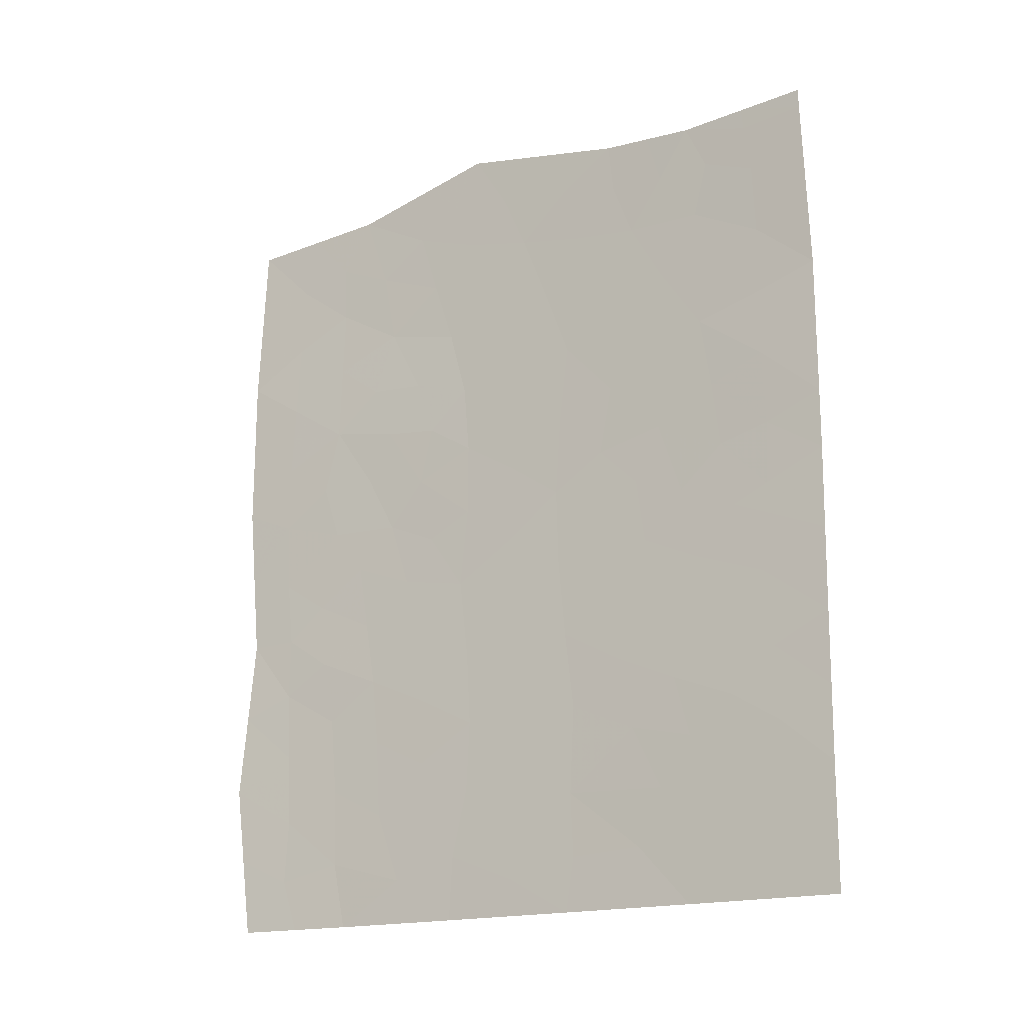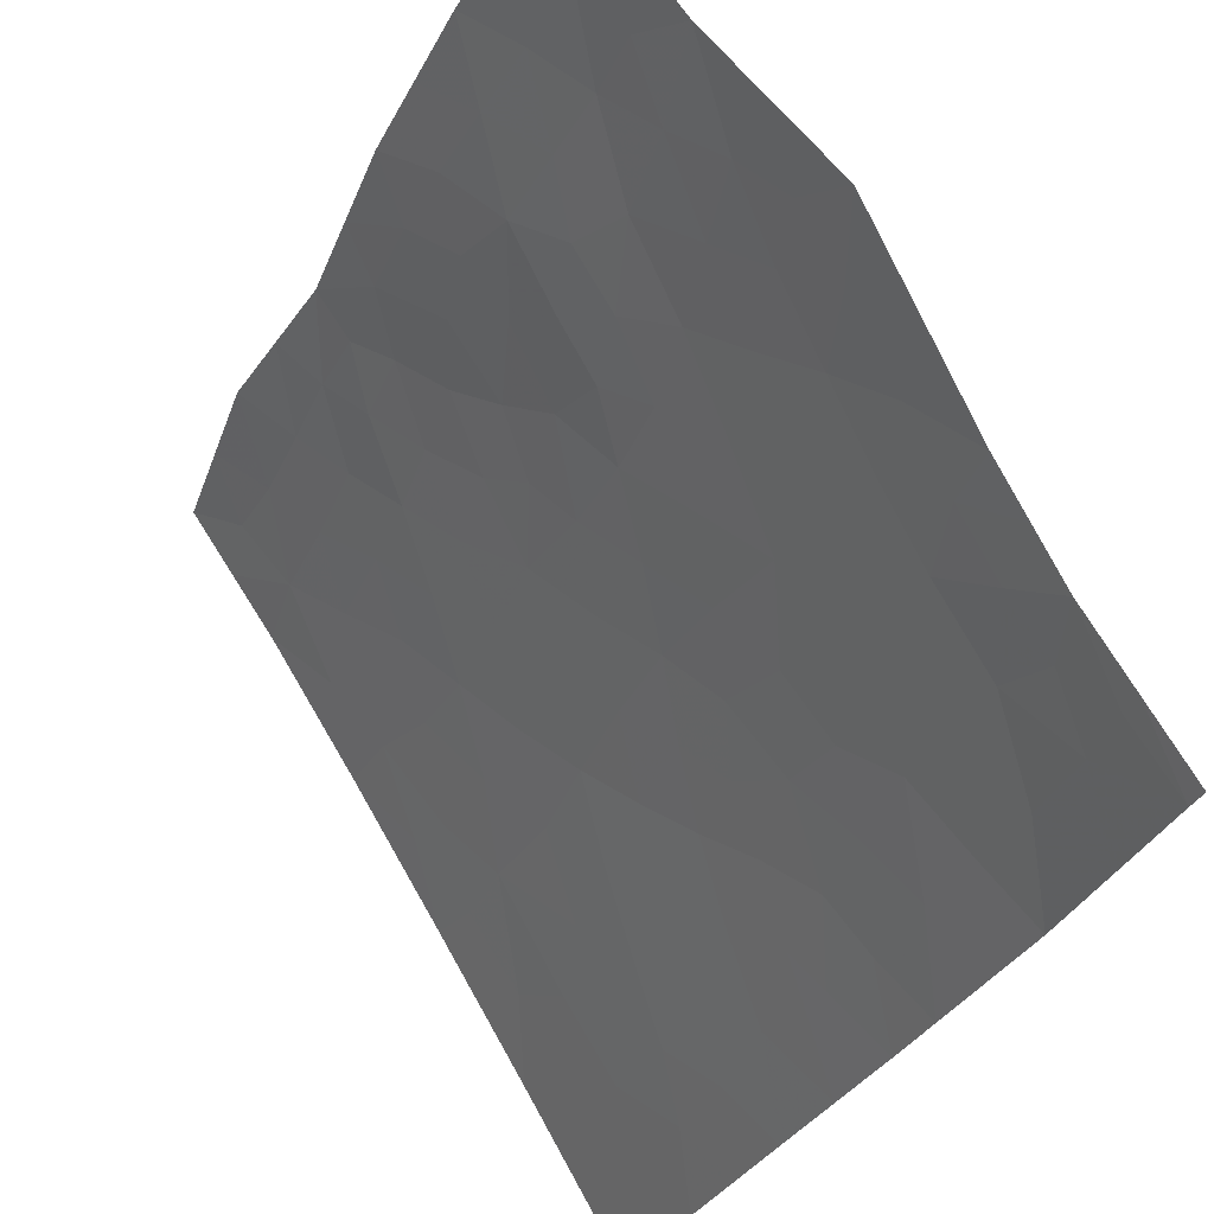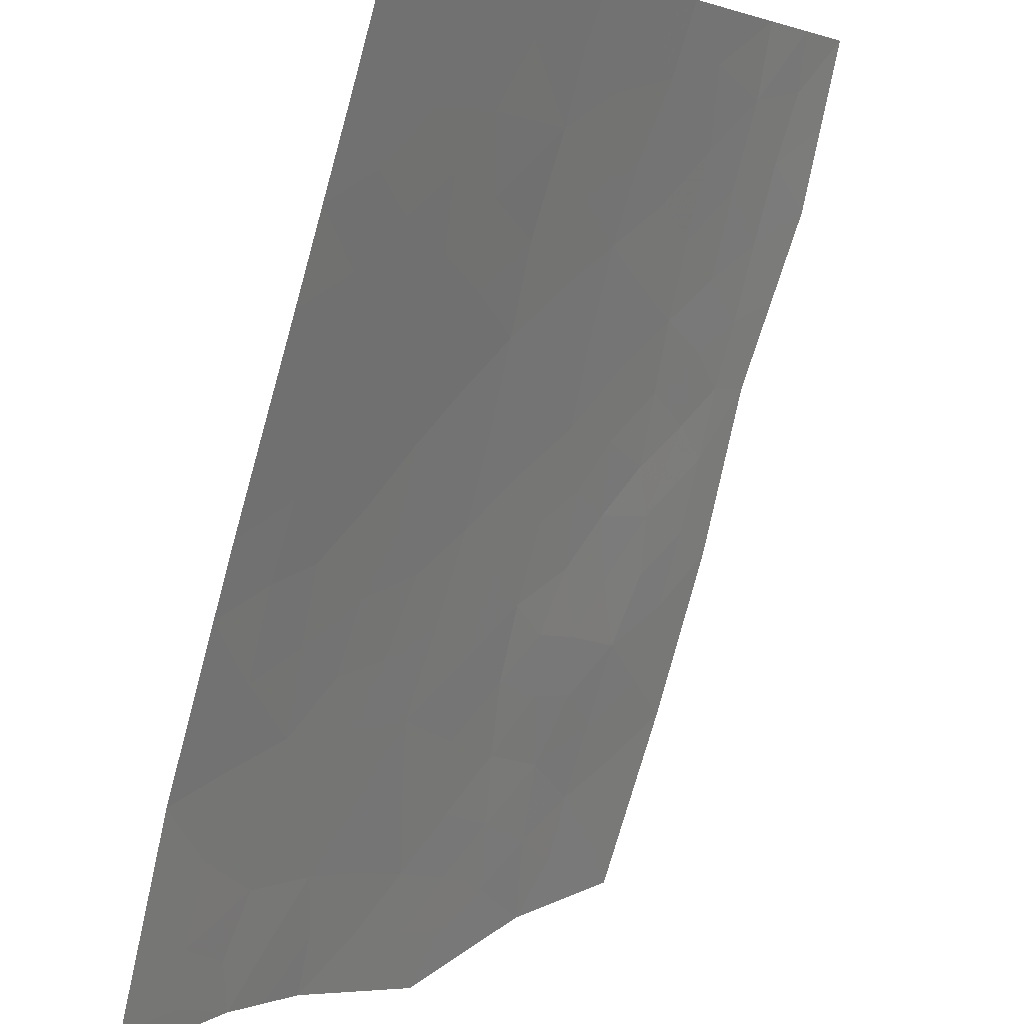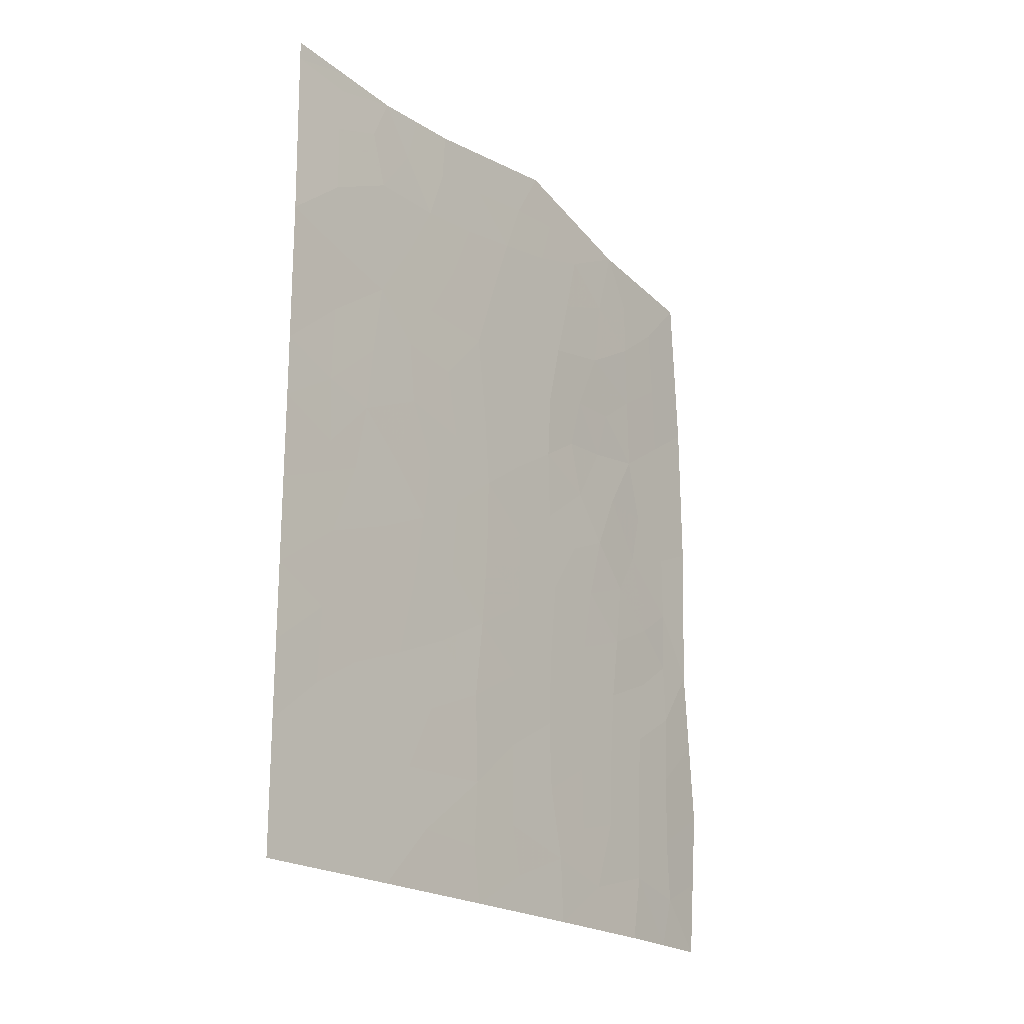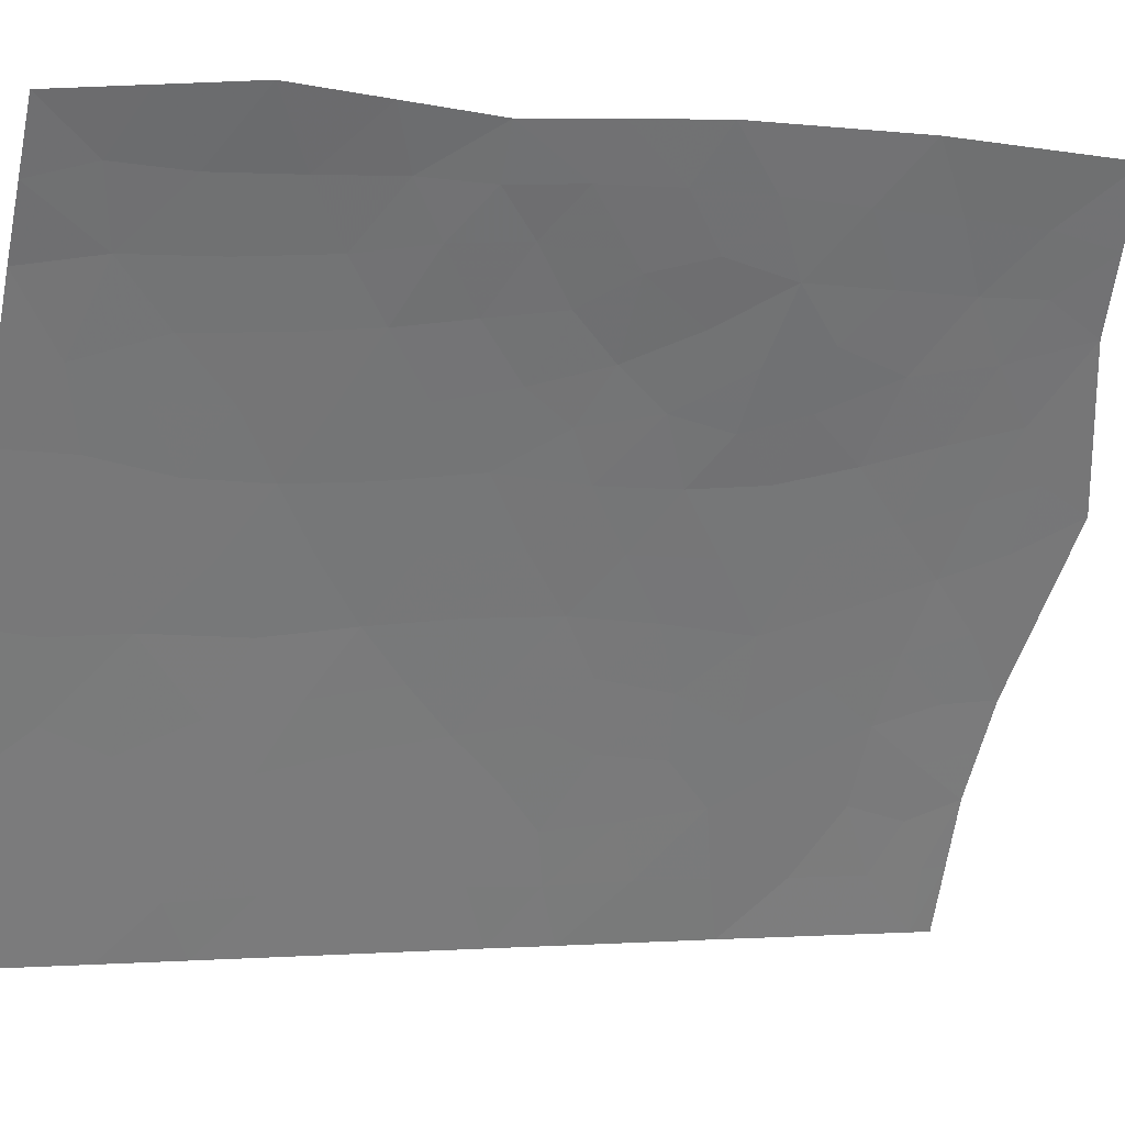
<metadata>
{"format":"obj","ext":"obj","renderer":"f3d","projection":"perspective","resolution":1024,"background":"white","views":[{"elev":-17.4,"azim":154.4,"up":"+Y"},{"elev":-31.2,"azim":157.3,"up":"+Z"},{"elev":-78.6,"azim":-15.0,"up":"+Z"},{"elev":-20.6,"azim":-110.7,"up":"+Y"},{"elev":-1.6,"azim":68.7,"up":"+Z"}]}
</metadata>
<code>
v -72.07 -40.99 34.4
v -71.96 -43.38 34.62
v -70.98 -44.63 36.14
v -71.09 -46.94 35.98
v -71.62 -38.91 35.06
v -68.68 -45.22 39.5
v -74.38 -40.48 30.72
v -72.71 -39.2 33.34
v -70.14 -48.27 37.41
v -70.23 -43.47 37.26
v -72.04 -45.73 34.5
v -68.53 -47.69 39.69
v -72.01 -50 34.49
v -70.89 -50 36.26
v -70.84 -40.3 36.28
v -69.62 -39.48 38.08
v -73.52 -43.11 32.14
v -74.34 -48.15 30.72
v -73.03 -46.64 32.88
v -68.55 -42.85 39.62
v -68.55 -40.51 39.61
v -69.56 -41.64 38.13
v -73.83 -45.2 31.6
v -69.85 -37.81 37.7
v -74.27 -37.88 30.72
v -73.23 -37.72 32.42
v -68.71 -50 39.47
v -74.38 -42.57 30.72
v -74.38 -43.46 30.72
v -69.88 -44.12 37.78
v -71.09 -37.23 35.79
v -72.48 -37.63 33.65
v -72.81 -44.43 33.28
v -74.36 -45.94 30.72
v -69.79 -50 37.95
v -73.1 -50 32.73
v -74.34 -50 30.72
v -74.26 -37.59 30.72
v -68.62 -38 39.49
v -72.07 -48.22 34.42
v -73.35 -41.04 32.37
v -71.05 -42.34 36
v -69.15 -48.26 38.87
v -70.05 -46.07 37.53
v -70.92 -49.03 36.22
v -72.4 -42.86 33.93
v -72.5 -41.83 33.74
v -72 -42.22 34.54
v -72.11 -46.89 34.38
v -71.58 -46.36 35.21
v -71.6 -47.48 35.16
v -73.32 -39.22 32.37
v -72.99 -40.07 32.92
v -73.48 -40.13 32.14
v -69.12 -47.17 38.9
v -70.53 -42.77 36.78
v -69.94 -42.56 37.63
v -71.06 -47.98 36.02
v -71 -41.31 36.07
v -73.89 -41.78 31.5
v -73.45 -42.12 32.24
v -73.92 -42.91 31.47
v -70.49 -38.39 36.75
v -69.6 -38.61 38.09
v -70.07 -38.96 37.39
v -73.15 -47.54 32.67
v -73.49 -48.21 32.1
v -73.52 -47.01 32.07
v -68.55 -41.68 39.61
v -69.01 -42.16 38.95
v -69.04 -41.06 38.89
v -74.32 -39.18 30.72
v -73.84 -38.69 31.49
v -73.89 -39.73 31.48
v -73.77 -37.97 31.55
v -73.42 -38.4 32.16
v -69.25 -50 38.71
v -74.38 -41.52 30.72
v -73.9 -40.76 31.5
v -73.61 -44.12 31.97
v -73.9 -43.87 31.5
v -72.85 -37.67 33.03
v -72.53 -38.38 33.59
v -72.98 -38.43 32.85
v -71.78 -37.43 34.72
v -71.4 -38.07 35.35
v -72 -38.24 34.43
v -72.17 -39.09 34.19
v -69.49 -45.66 38.34
v -69.97 -45.1 37.66
v -69.44 -44.68 38.41
v -73.39 -45.94 32.29
v -71.98 -44.55 34.59
v -72.44 -45.08 33.87
v -72.38 -43.94 33.96
v -68.61 -46.45 39.59
v -69.09 -46.13 38.94
v -70.66 -43.8 36.61
v -71.05 -43.43 36.02
v -72.64 -47.32 33.5
v -72.53 -46.23 33.7
v -73.26 -44.82 32.53
v -73.15 -43.73 32.73
v -70.34 -50 37.1
v -70.35 -49.32 37.09
v -74.37 -44.7 30.72
v -68.62 -44.04 39.56
v -69.04 -44.23 38.96
v -69 -43.18 38.98
v -69.43 -42.62 38.35
v -71.24 -39.6 35.65
v -71.05 -38.71 35.91
v -70.66 -39.34 36.53
v -73.72 -50 31.72
v -73.84 -49.16 31.53
v -73.27 -49.15 32.46
v -73.96 -48.42 31.34
v -74.35 -47.05 30.72
v -73.9 -46.37 31.46
v -73.74 -37.66 31.57
v -69.6 -46.65 38.21
v -68.59 -39.26 39.55
v -69.08 -39.94 38.85
v -69.13 -38.85 38.78
v -69.24 -37.9 38.59
v -70.47 -37.52 36.74
v -70.89 -37.97 36.13
v -71.52 -41.7 35.26
v -71.52 -42.84 35.29
v -71.06 -45.85 36.02
v -71.53 -45.2 35.29
v -70.4 -44.45 37.01
v -72.9 -45.55 33.11
v -72.09 -49.18 34.38
v -71.49 -49.45 35.32
v -70.59 -47.5 36.73
v -70.57 -48.46 36.75
v -71.45 -50 35.37
v -72.99 -41.69 32.96
v -72.95 -42.62 33.04
v -72.68 -49.11 33.43
v -72.89 -48.27 33.1
v -72.56 -50 33.61
v -71.51 -44.01 35.33
v -70.52 -45.44 36.83
v -69.68 -49 38.1
v -72.4 -40.02 33.84
v -72.72 -40.93 33.37
v -70.58 -46.48 36.75
v -70.11 -47.09 37.46
v -71.43 -40.61 35.38
v -71.83 -39.86 34.75
v -68.62 -48.84 39.58
v -69.59 -40.49 38.11
v -70.19 -40.05 37.24
v -72.73 -43.46 33.39
v -74.34 -49.07 30.72
v -73.91 -47.47 31.42
v -70.64 -41.9 36.59
v -70.16 -41.82 37.28
v -70.47 -41.05 36.82
v -69.99 -41 37.52
v -69.11 -49.22 38.91
v -69.59 -43.44 38.15
v -69.66 -47.83 38.13
v -69.1 -45.2 38.91
v -71.59 -48.72 35.17
f 46 47 48
f 49 50 51
f 52 53 54
f 51 58 167
f 60 61 62
f 63 24 65
f 68 67 158
f 69 70 71
f 72 73 74
f 75 76 73
f 78 79 60
f 17 81 62
f 82 83 84
f 85 86 87
f 88 83 87
f 89 90 91
f 119 92 68
f 93 94 95
f 96 55 97
f 98 99 56
f 49 100 101
f 102 80 103
f 35 104 105
f 107 108 109
f 76 84 52
f 164 57 110
f 111 112 113
f 114 115 116
f 67 117 158
f 26 75 120
f 97 121 89
f 122 123 124
f 64 125 124
f 126 63 127
f 112 86 127
f 128 129 48
f 130 50 131
f 74 54 79
f 3 98 132
f 101 133 94
f 134 167 135
f 58 136 137
f 13 135 138
f 139 140 61
f 141 116 142
f 141 134 143
f 131 93 144
f 90 145 132
f 108 91 164
f 102 133 92
f 146 105 9
f 147 148 53
f 149 150 136
f 128 151 59
f 88 152 147
f 151 152 111
f 121 165 150
f 99 144 129
f 43 146 165
f 163 43 153
f 145 149 130
f 65 155 113
f 46 95 156
f 156 103 140
f 123 71 154
f 115 157 117
f 47 139 148
f 66 100 142
f 70 109 110
f 2 46 48
f 46 140 47
f 48 47 1
f 40 49 51
f 49 11 50
f 51 50 4
f 52 8 53
f 54 53 41
f 55 12 43
f 56 42 159
f 51 4 58
f 160 159 161
f 22 160 162
f 28 60 62
f 60 41 61
f 62 61 17
f 65 24 64
f 65 64 16
f 19 66 68
f 21 69 71
f 69 20 70
f 71 70 22
f 7 72 74
f 72 25 73
f 74 73 52
f 25 75 73
f 75 26 76
f 73 76 52
f 77 35 146
f 28 78 60
f 78 7 79
f 60 79 41
f 29 28 62
f 17 80 81
f 80 23 106
f 62 81 29
f 26 82 84
f 82 32 83
f 84 83 8
f 32 85 87
f 85 31 86
f 87 86 5
f 5 88 87
f 88 8 83
f 87 83 32
f 10 164 30
f 89 44 90
f 68 92 19
f 2 93 95
f 93 11 94
f 95 94 33
f 6 96 97
f 96 12 55
f 10 98 56
f 98 3 99
f 56 99 42
f 11 49 101
f 49 40 100
f 101 100 19
f 33 102 103
f 103 80 17
f 104 14 105
f 34 106 23
f 106 29 81
f 20 107 109
f 107 6 108
f 109 108 164
f 76 26 84
f 52 84 8
f 164 10 57
f 110 57 22
f 15 111 113
f 111 5 112
f 113 112 63
f 36 114 116
f 114 37 115
f 116 115 67
f 68 66 67
f 158 117 18
f 18 118 158
f 118 34 119
f 25 38 120
f 120 75 25
f 97 55 121
f 89 121 44
f 39 122 124
f 122 21 123
f 124 123 16
f 16 64 124
f 64 24 125
f 124 125 39
f 31 126 127
f 126 24 63
f 63 112 127
f 112 5 86
f 127 86 31
f 1 128 48
f 128 42 129
f 48 129 2
f 3 130 131
f 130 4 50
f 131 50 11
f 7 74 79
f 74 52 54
f 79 54 41
f 98 10 132
f 30 132 10
f 11 101 94
f 101 19 133
f 94 133 33
f 13 134 135
f 45 58 137
f 58 4 136
f 137 136 9
f 45 14 135
f 138 135 14
f 41 139 61
f 61 140 17
f 40 141 142
f 141 36 116
f 142 116 67
f 36 141 143
f 141 40 134
f 143 134 13
f 3 131 144
f 131 11 93
f 144 93 2
f 30 90 132
f 90 44 145
f 132 145 3
f 6 166 108
f 102 33 133
f 92 133 19
f 146 35 105
f 137 105 45
f 8 147 53
f 147 1 148
f 53 148 41
f 4 149 136
f 149 44 150
f 136 150 9
f 42 128 59
f 128 1 151
f 59 151 15
f 8 88 147
f 88 5 152
f 147 152 1
f 15 151 111
f 151 1 152
f 111 152 5
f 44 121 150
f 121 55 165
f 150 165 9
f 42 99 129
f 99 3 144
f 129 144 2
f 55 43 165
f 27 77 163
f 153 43 12
f 3 145 130
f 145 44 149
f 130 149 4
f 119 34 23
f 92 119 23
f 146 43 163
f 154 22 162
f 155 162 161
f 63 65 113
f 65 16 155
f 113 155 15
f 140 46 156
f 46 2 95
f 156 95 33
f 156 33 103
f 140 103 17
f 16 123 154
f 123 21 71
f 154 71 22
f 67 115 117
f 115 37 157
f 117 157 18
f 1 47 148
f 47 140 139
f 148 139 41
f 67 66 142
f 66 19 100
f 142 100 40
f 22 70 110
f 70 20 109
f 110 109 164
f 56 160 57
f 160 161 162
f 154 162 155
f 10 56 57
f 56 159 160
f 57 160 22
f 42 59 159
f 161 159 59
f 59 15 161
f 16 154 155
f 155 161 15
f 27 163 153
f 77 146 163
f 91 90 30
f 164 91 30
f 118 119 158
f 80 106 81
f 6 97 166
f 158 119 68
f 9 105 137
f 102 23 80
f 166 91 108
f 92 23 102
f 165 146 9
f 166 97 89
f 91 166 89
f 45 105 14
f 167 58 45
f 135 167 45
f 40 51 167
f 134 40 167

</code>
